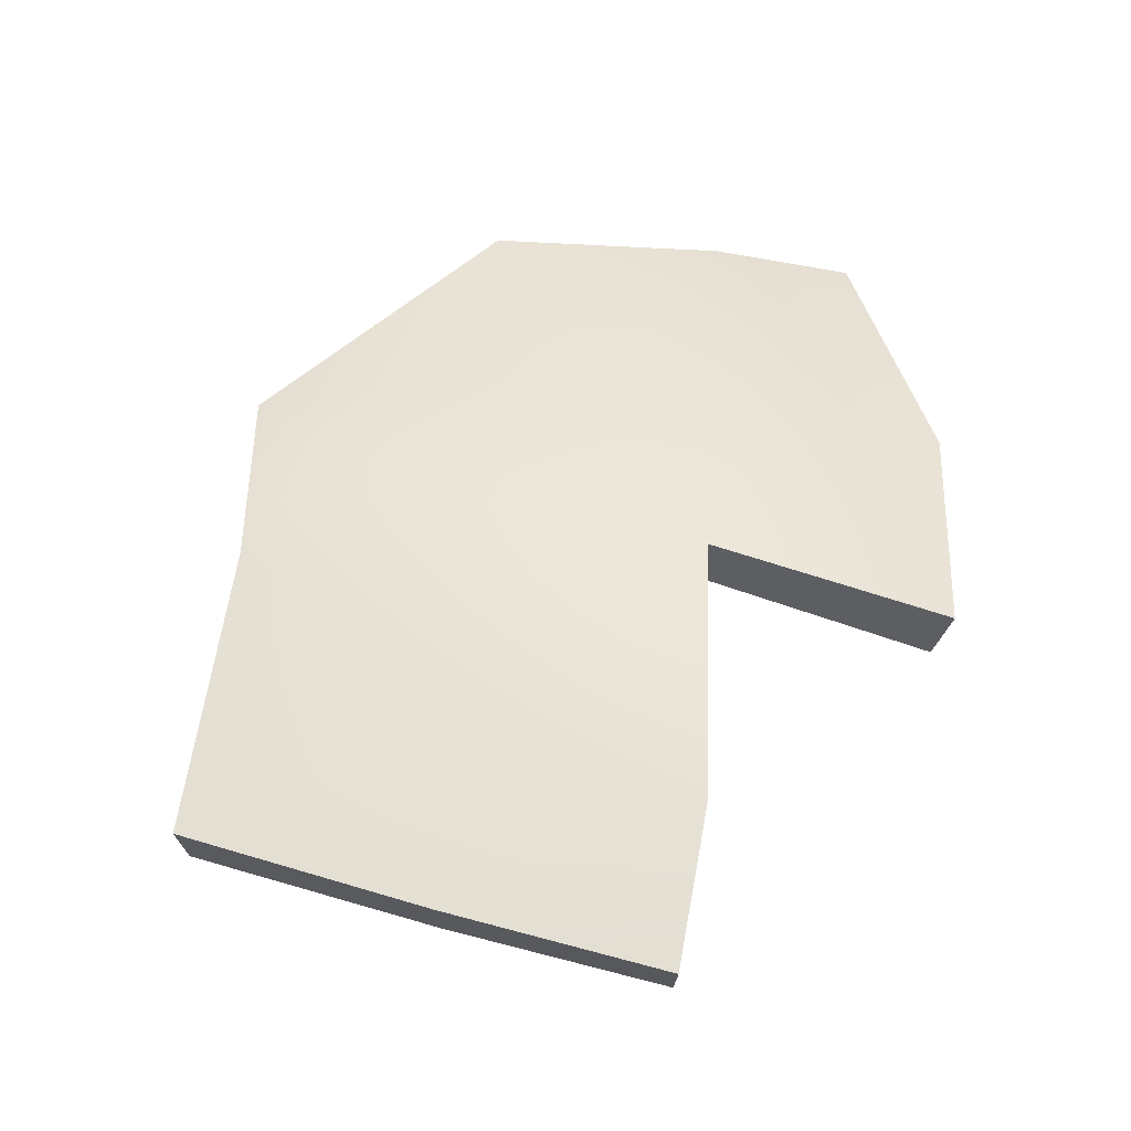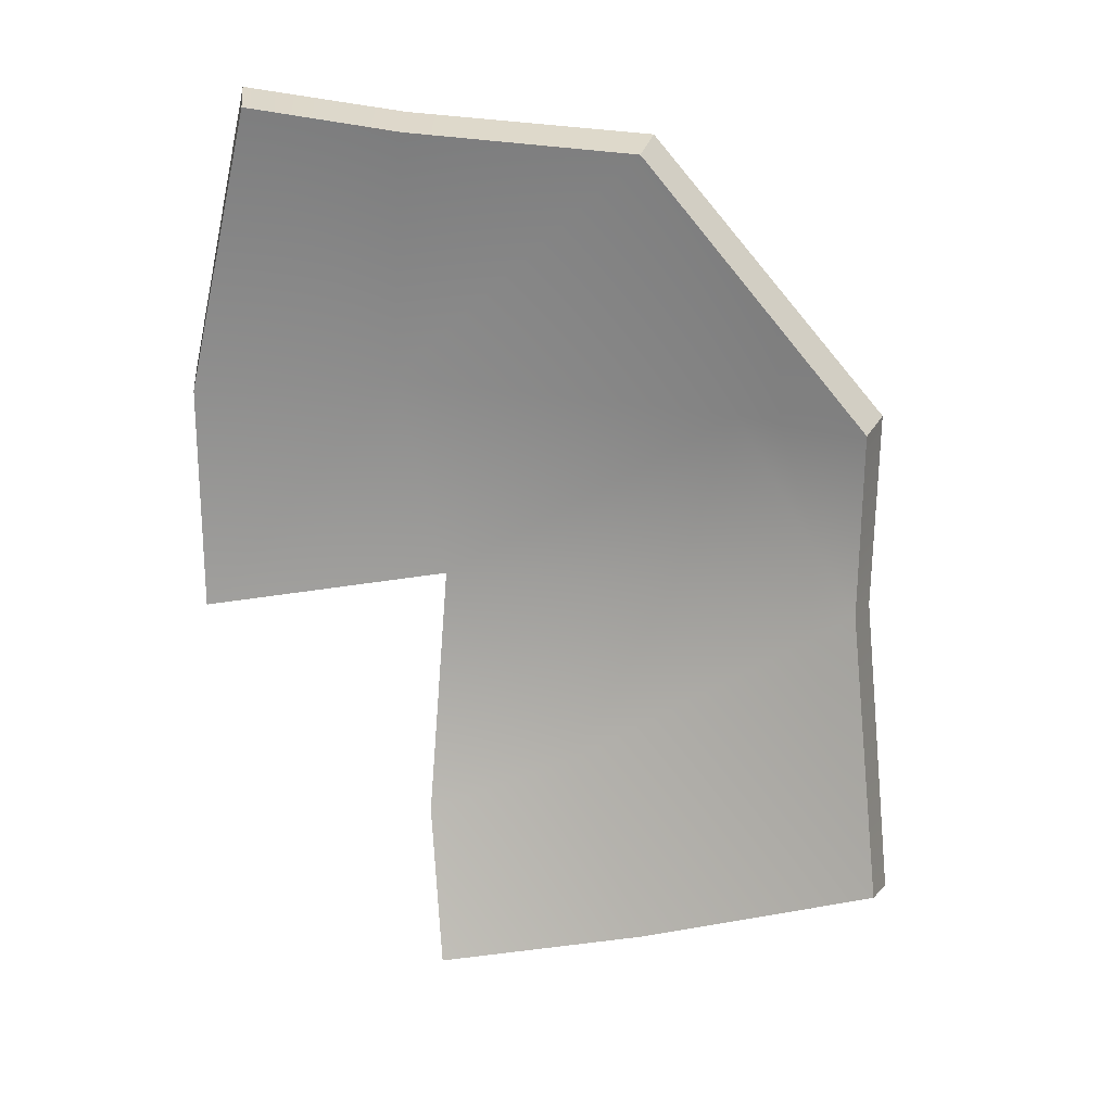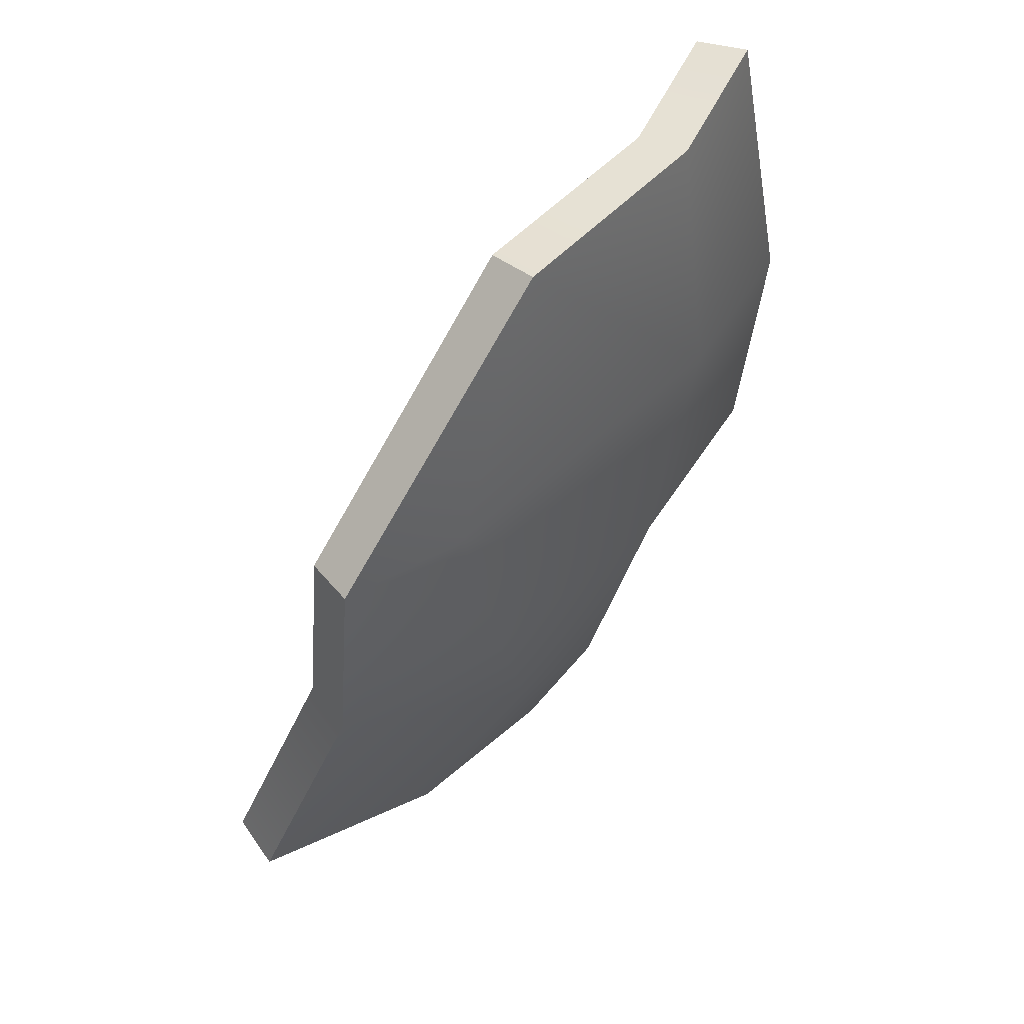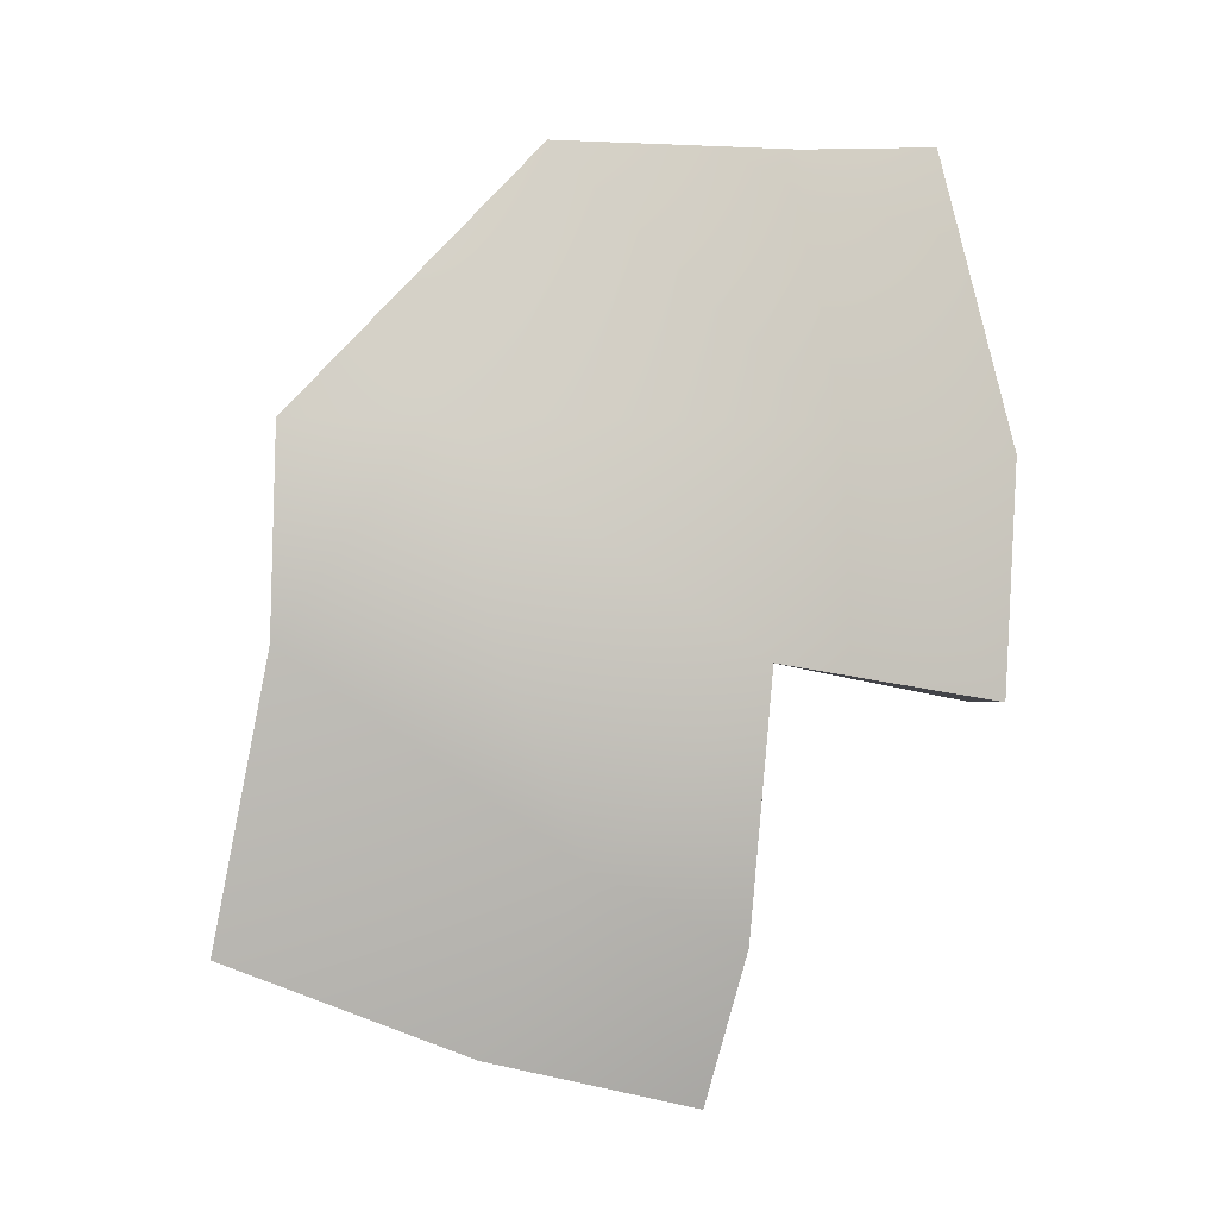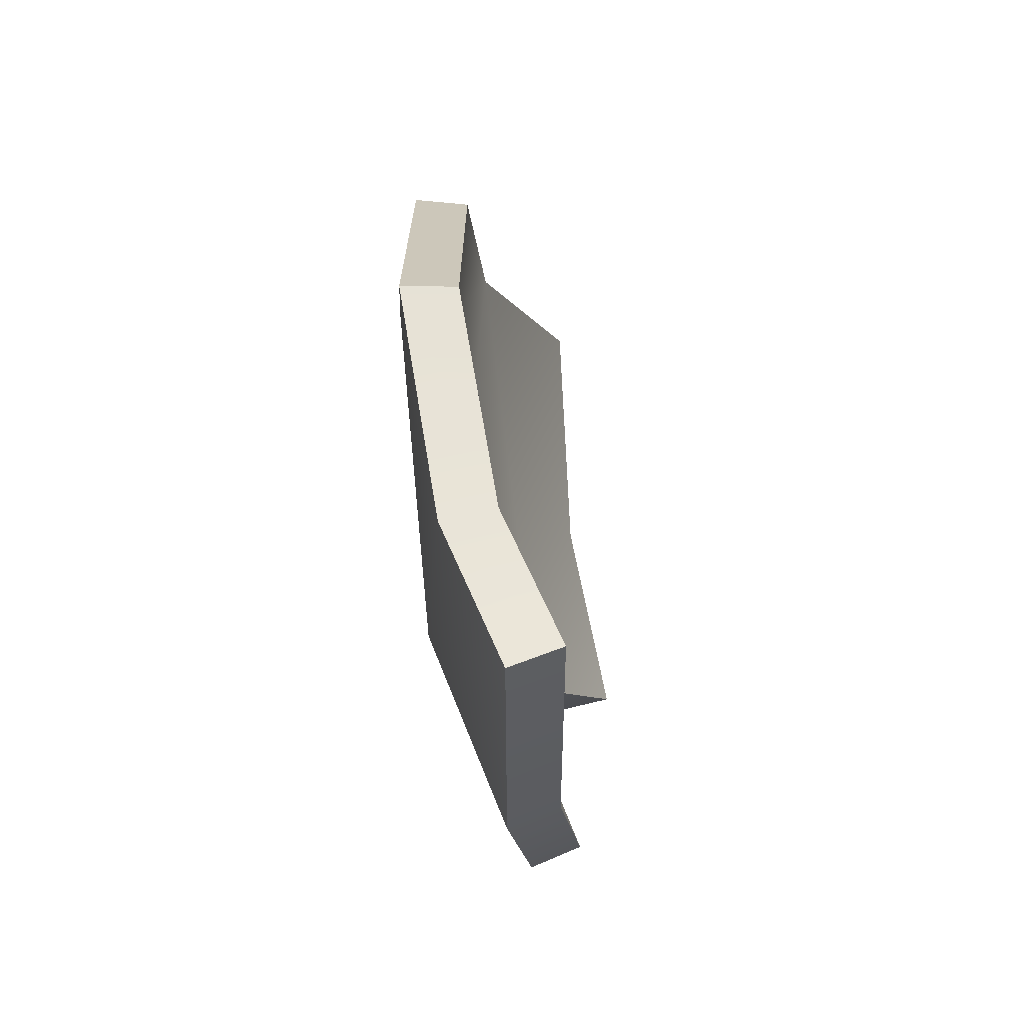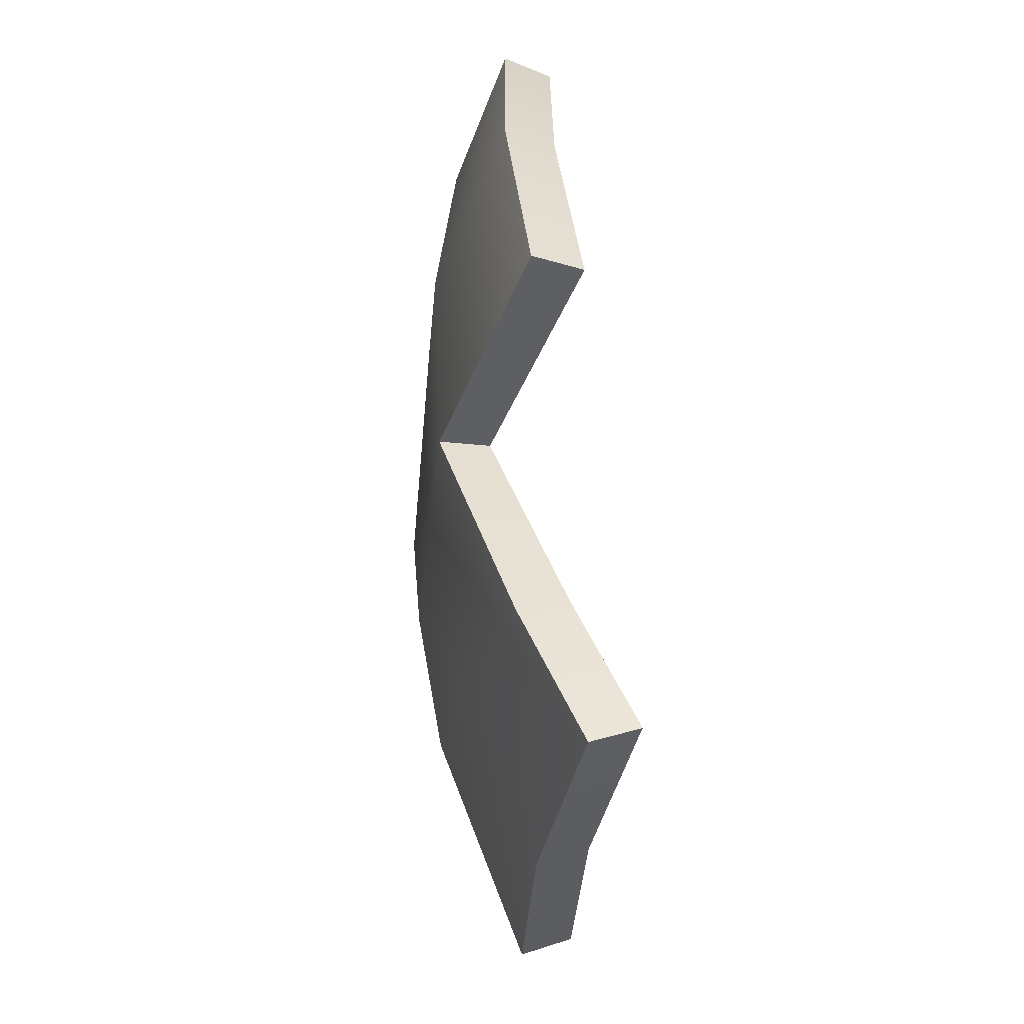
<metadata>
{"format":"obj","ext":"obj","renderer":"f3d","projection":"perspective","resolution":1024,"background":"white","views":[{"elev":-47.1,"azim":-144.6,"up":"+Z"},{"elev":25.9,"azim":48.5,"up":"+Z"},{"elev":43.1,"azim":170.2,"up":"+Z"},{"elev":-9.8,"azim":-154.1,"up":"+Z"},{"elev":69.0,"azim":-58.3,"up":"+Z"},{"elev":-51.6,"azim":-57.9,"up":"+Z"}]}
</metadata>
<code>
g shard68
v 0.0006283 0.04425 0.1468
v 0.02864 0.06723 0.0528
v 0.07295 0.08851 0.05266
v -0.07433 -0.01123 0.05745
v -0.06444 -0.01237 0.1516
v -0.05644 -0.003781 -0.02114
v 0.01363 0.05171 -0.01938
v 0.07692 0.08306 -0.01816
v -0.001603 0.01649 -0.08711
v 0.1092 0.06397 -0.1146
v -0.03805 -0.02519 -0.1101
v -0.01556 -0.03872 -0.1618
v 0.03944 0.01457 -0.1459
v -0.118 -0.07089 0.05466
v -0.07433 -0.01123 0.05745
v -0.09688 -0.05744 0.1618
v -0.06444 -0.01237 0.1516
v -0.11 -0.0767 -0.02803
v -0.05644 -0.003781 -0.02114
v 0.01146 0.02773 0.1451
v 0.08158 0.07056 0.05269
v 0.03877 0.04999 0.05296
v -0.05978 -0.02495 0.0577
v -0.04991 -0.02583 0.1499
v -0.0422 -0.01686 -0.01685
v 0.02399 0.03505 -0.01554
v 0.08562 0.06567 -0.01408
v 0.009159 0.001053 -0.08034
v 0.118 0.04721 -0.1081
v -0.02627 -0.03952 -0.1027
v -0.004368 -0.05297 -0.1534
v 0.04951 -0.0008613 -0.1384
v -0.1019 -0.08263 0.055
v -0.08081 -0.06921 0.16
v -0.05978 -0.02495 0.0577
v -0.04991 -0.02583 0.1499
v -0.09403 -0.08851 -0.02558
v -0.0422 -0.01686 -0.01685
v 0.01146 0.02773 0.1451
v 0.0006283 0.04425 0.1468
v 0.07295 0.08851 0.05266
v 0.08158 0.07056 0.05269
v -0.04991 -0.02583 0.1499
v -0.06444 -0.01237 0.1516
v 0.0006283 0.04425 0.1468
v 0.01146 0.02773 0.1451
v 0.08158 0.07056 0.05269
v 0.07295 0.08851 0.05266
v 0.07692 0.08306 -0.01816
v 0.08562 0.06567 -0.01408
v 0.1092 0.06397 -0.1146
v 0.118 0.04721 -0.1081
v -0.02627 -0.03952 -0.1027
v -0.03805 -0.02519 -0.1101
v -0.05644 -0.003781 -0.02114
v -0.0422 -0.01686 -0.01685
v -0.004368 -0.05297 -0.1534
v -0.01556 -0.03872 -0.1618
v 0.04951 -0.0008613 -0.1384
v 0.03944 0.01457 -0.1459
v -0.01556 -0.03872 -0.1618
v -0.004368 -0.05297 -0.1534
v 0.118 0.04721 -0.1081
v 0.1092 0.06397 -0.1146
v -0.1019 -0.08263 0.055
v -0.118 -0.07089 0.05466
v -0.09688 -0.05744 0.1618
v -0.08081 -0.06921 0.16
v -0.09403 -0.08851 -0.02558
v -0.11 -0.0767 -0.02803
v -0.08081 -0.06921 0.16
v -0.09688 -0.05744 0.1618
v -0.06444 -0.01237 0.1516
v -0.04991 -0.02583 0.1499
v -0.0422 -0.01686 -0.01685
v -0.05644 -0.003781 -0.02114
v -0.11 -0.0767 -0.02803
v -0.09403 -0.08851 -0.02558
g shard68_0
f 3 2 1
f 1 2 4
f 1 4 5
f 2 6 4
f 2 7 6
f 8 2 3
f 8 7 2
f 8 9 7
f 9 6 7
f 8 10 9
f 9 11 6
f 9 12 11
f 9 13 12
f 10 13 9
f 16 15 14
f 16 17 15
f 15 18 14
f 15 19 18
f 22 21 20
f 22 20 23
f 23 20 24
f 25 22 23
f 26 22 25
f 22 27 21
f 26 27 22
f 28 27 26
f 25 28 26
f 29 27 28
f 30 28 25
f 31 28 30
f 32 28 31
f 32 29 28
f 35 34 33
f 36 34 35
f 37 35 33
f 38 35 37
f 41 40 39
f 42 41 39
f 45 44 43
f 46 45 43
f 49 48 47
f 50 49 47
f 51 49 50
f 52 51 50
f 55 54 53
f 56 55 53
f 53 54 57
f 54 58 57
f 61 60 59
f 62 61 59
f 59 60 63
f 60 64 63
f 67 66 65
f 68 67 65
f 65 66 69
f 66 70 69
f 73 72 71
f 74 73 71
f 77 76 75
f 78 77 75

</code>
